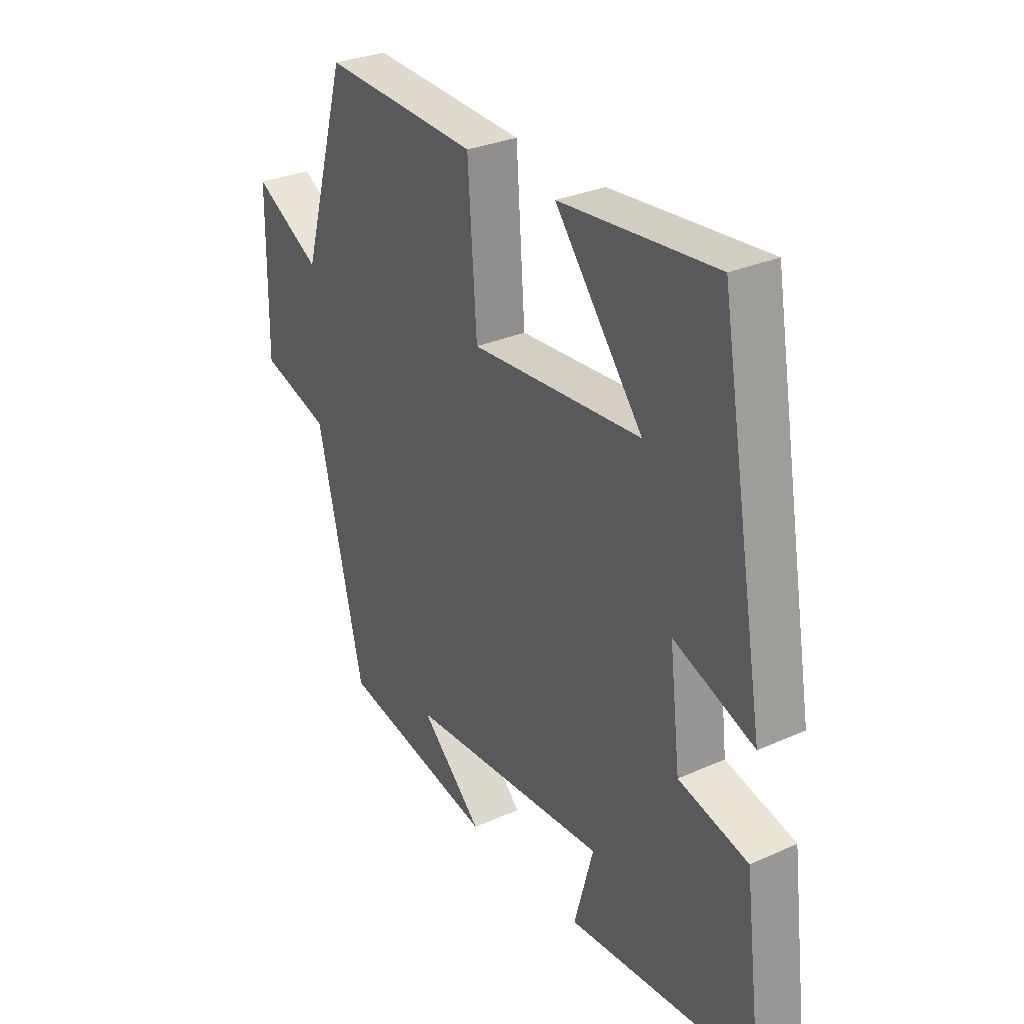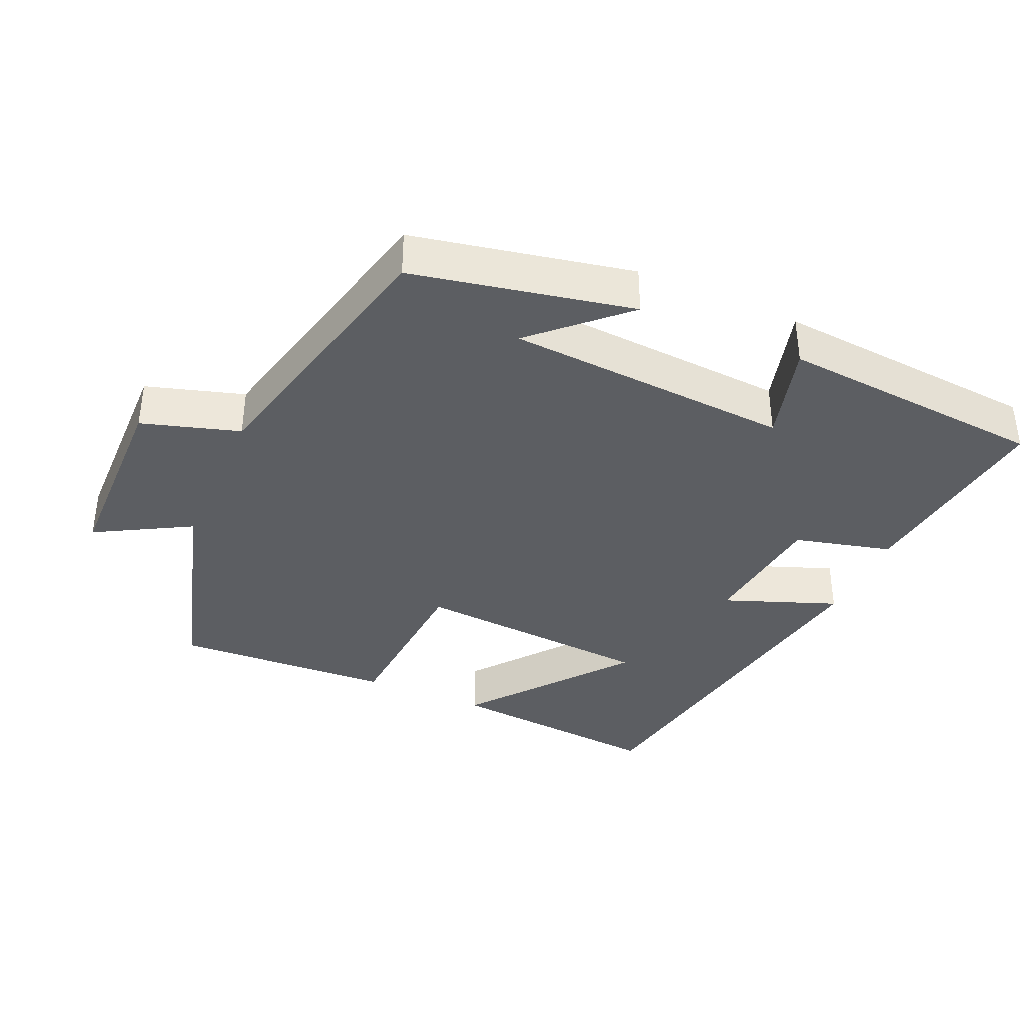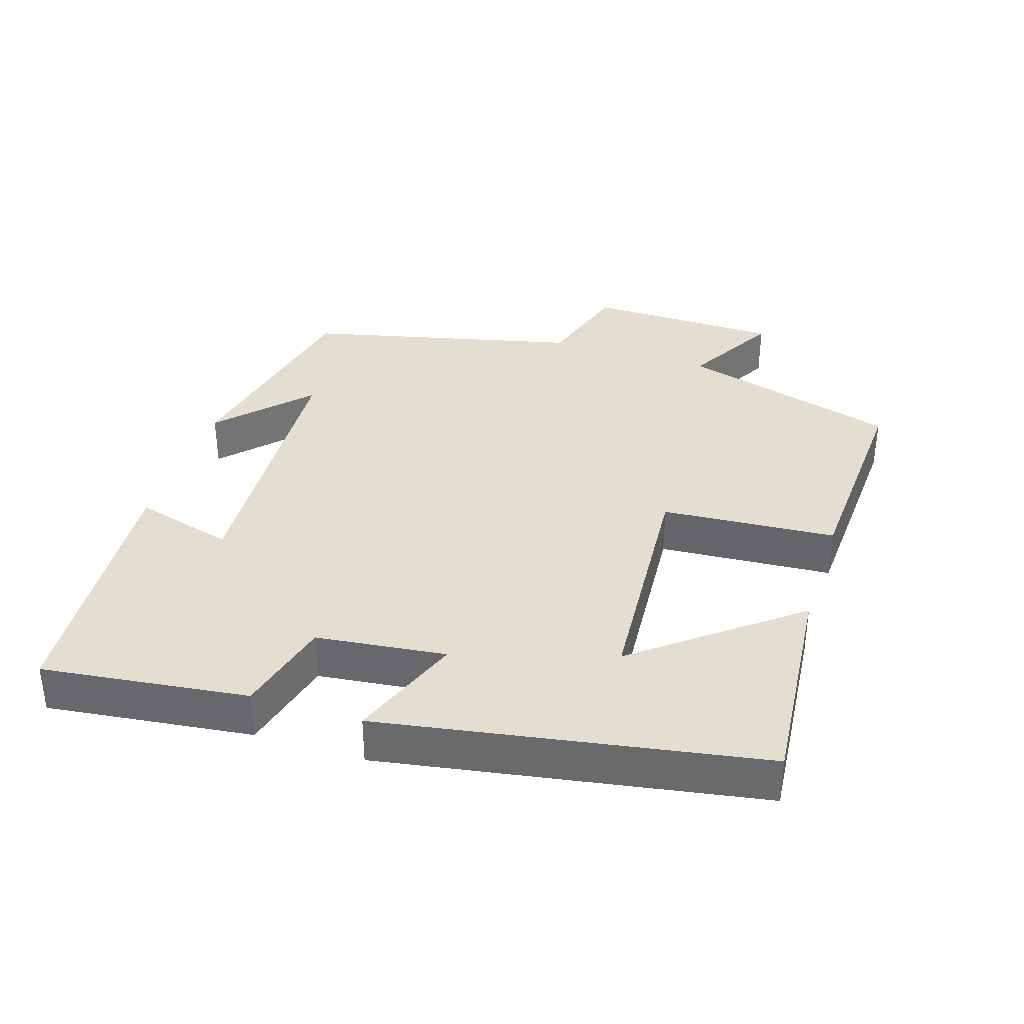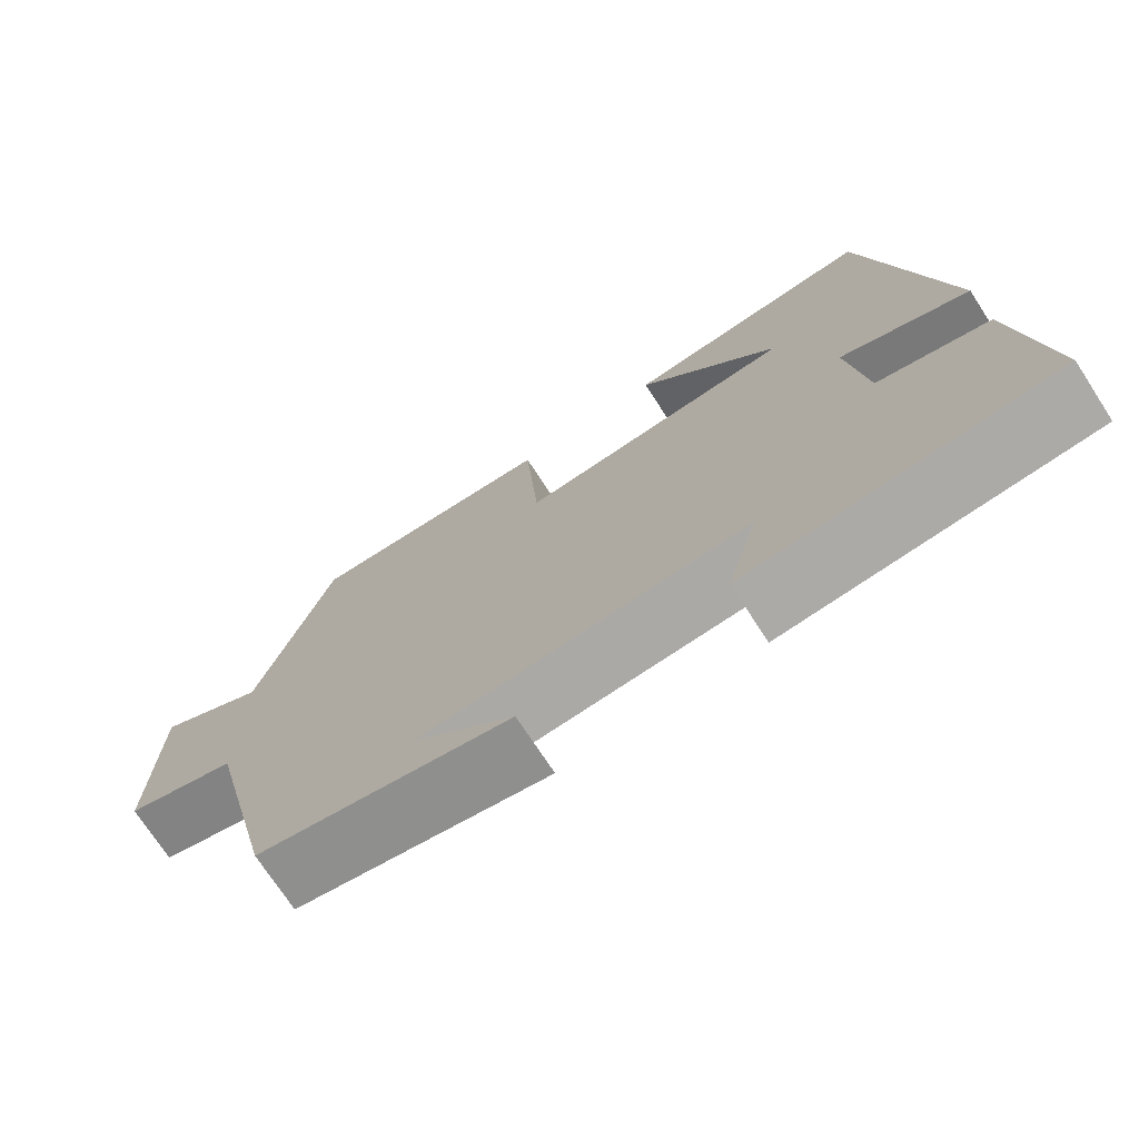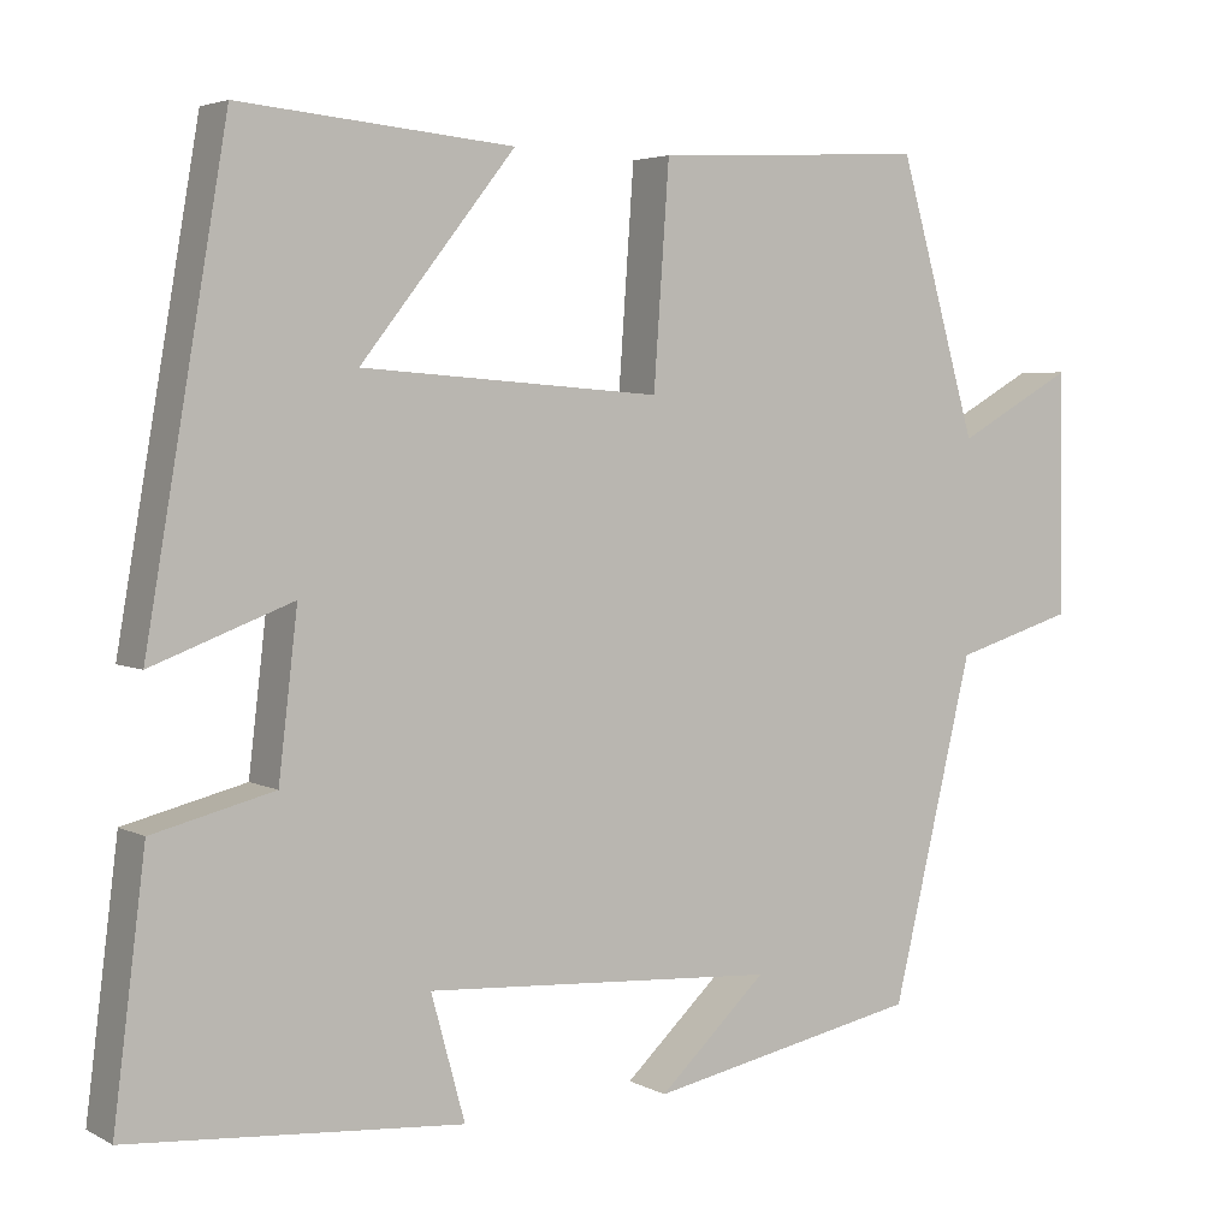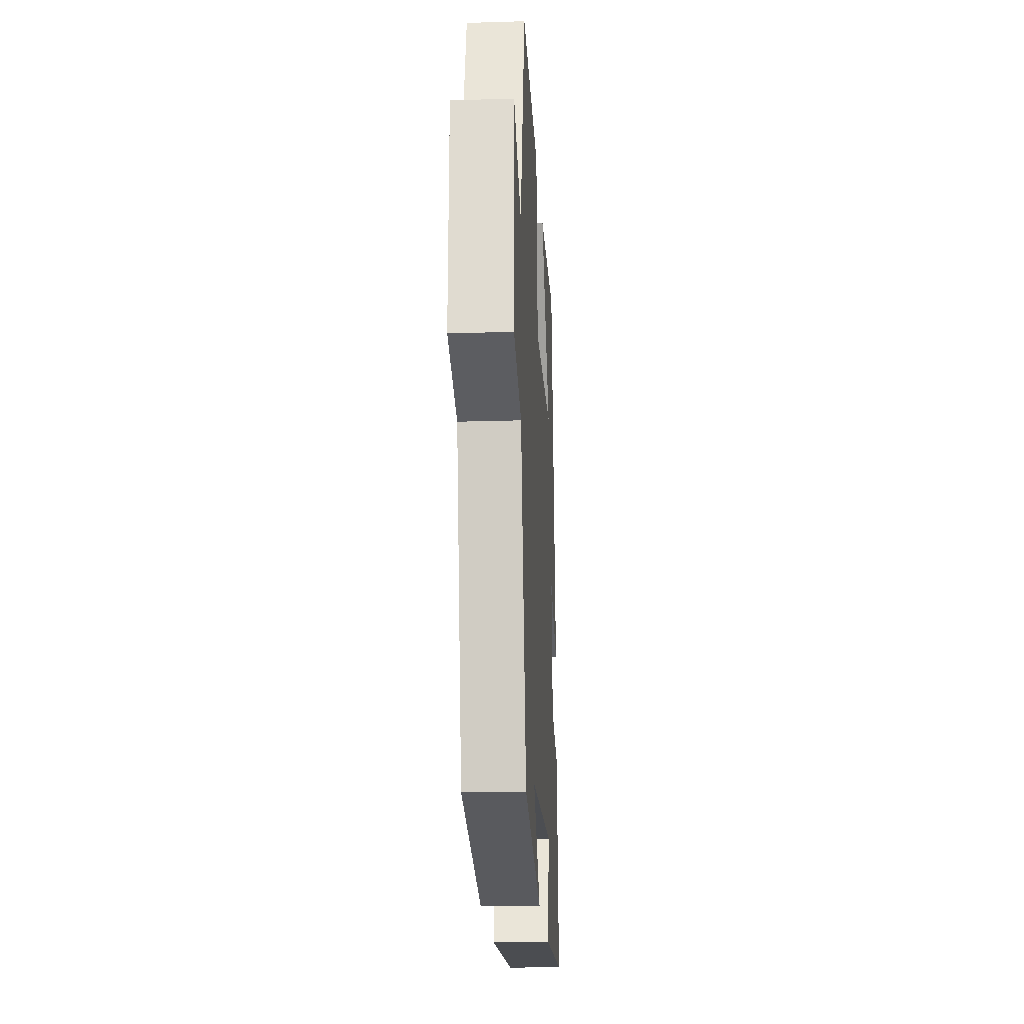
<metadata>
{"format":"obj","ext":"obj","renderer":"f3d","projection":"perspective","resolution":1024,"background":"white","views":[{"elev":29.9,"azim":-123.1,"up":"+Z"},{"elev":-37.6,"azim":156.3,"up":"+Y"},{"elev":35.9,"azim":-72.1,"up":"+Y"},{"elev":-73.2,"azim":-146.9,"up":"+Z"},{"elev":4.1,"azim":-31.8,"up":"+Z"},{"elev":-20.3,"azim":93.2,"up":"+Z"}]}
</metadata>
<code>
v -0.537 0.07 -0.469
v -0.5 0.07 -0.174
v -0.36 0.07 -0.139
v -0.338 0.07 0.047
v -0.5 0.07 -0.014
v -0.406 0.07 0.529
v -0.091 0.07 0.5
v -0.269 0.07 0.275
v 0.077 0.07 0.249
v 0.095 0.07 0.5
v 0.409 0.07 0.516
v 0.5 0.07 0.201
v 0.636 0.07 0.277
v 0.64 0.07 -0.003
v 0.5 0.07 -0.045
v 0.406 0.07 -0.437
v 0.091 0.07 -0.5
v 0.216 0.07 -0.383
v -0.192 0.07 -0.357
v -0.153 0.07 -0.5
v -0.537 0 -0.469
v -0.5 0 -0.174
v -0.36 0 -0.139
v -0.338 0 0.047
v -0.5 0 -0.014
v -0.406 0 0.529
v -0.091 0 0.5
v -0.269 0 0.275
v 0.077 0 0.249
v 0.095 0 0.5
v 0.409 0 0.516
v 0.5 0 0.201
v 0.636 0 0.277
v 0.64 0 -0.003
v 0.5 0 -0.045
v 0.406 0 -0.437
v 0.091 0 -0.5
v 0.216 0 -0.383
v -0.192 0 -0.357
v -0.153 0 -0.5
f 1 2 3
f 20 1 3
f 19 20 3
f 18 19 3 4
f 16 17 18
f 15 16 18 4
f 12 13 14 15
f 11 12 15
f 10 11 15
f 9 10 15
f 8 9 15 4
f 5 6 7 8
f 4 5 8
f 23 22 21
f 23 21 40
f 23 40 39
f 24 23 39 38
f 38 37 36
f 24 38 36 35
f 35 34 33 32
f 35 32 31
f 35 31 30
f 35 30 29
f 24 35 29 28
f 28 27 26 25
f 28 25 24
f 1 21 22 2
f 2 22 23 3
f 3 23 24 4
f 4 24 25 5
f 5 25 26 6
f 6 26 27 7
f 7 27 28 8
f 8 28 29 9
f 9 29 30 10
f 10 30 31 11
f 11 31 32 12
f 12 32 33 13
f 13 33 34 14
f 14 34 35 15
f 15 35 36 16
f 16 36 37 17
f 17 37 38 18
f 18 38 39 19
f 19 39 40 20
f 20 40 21 1

</code>
